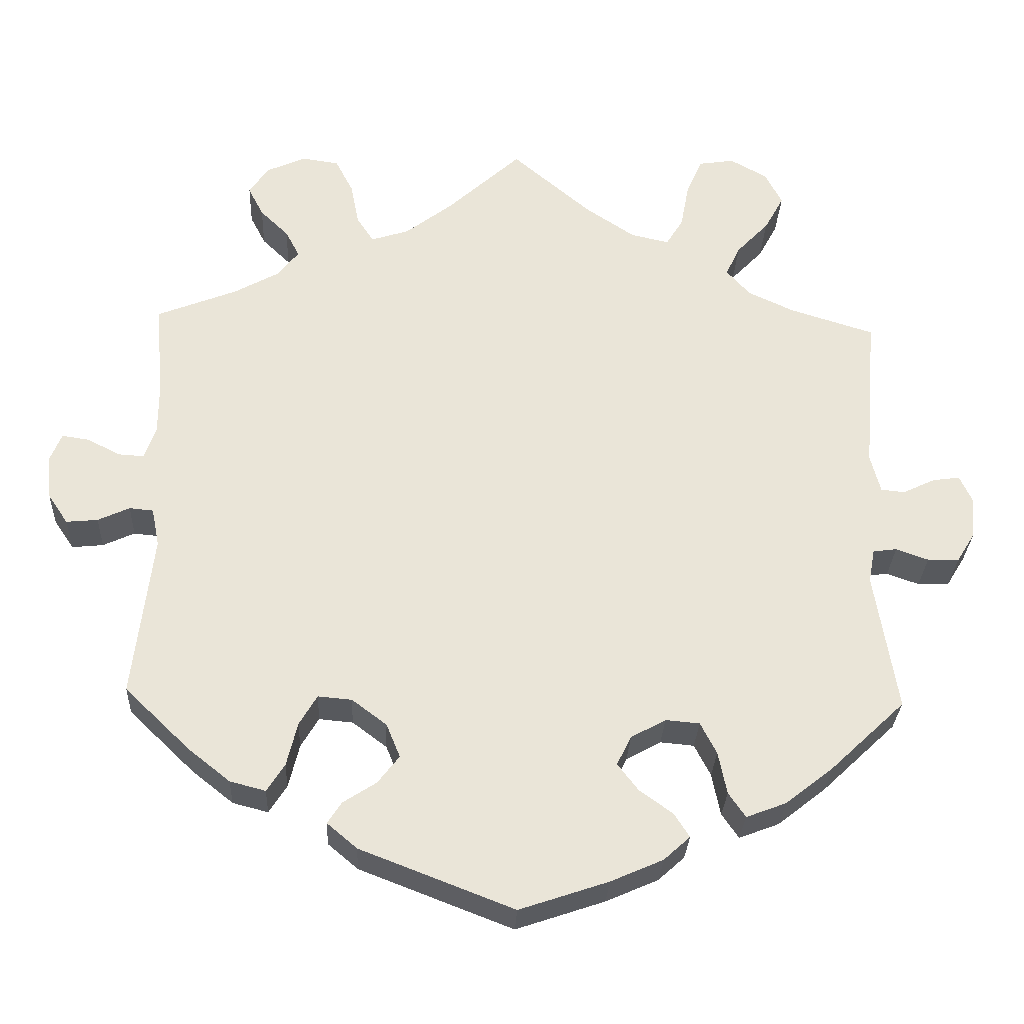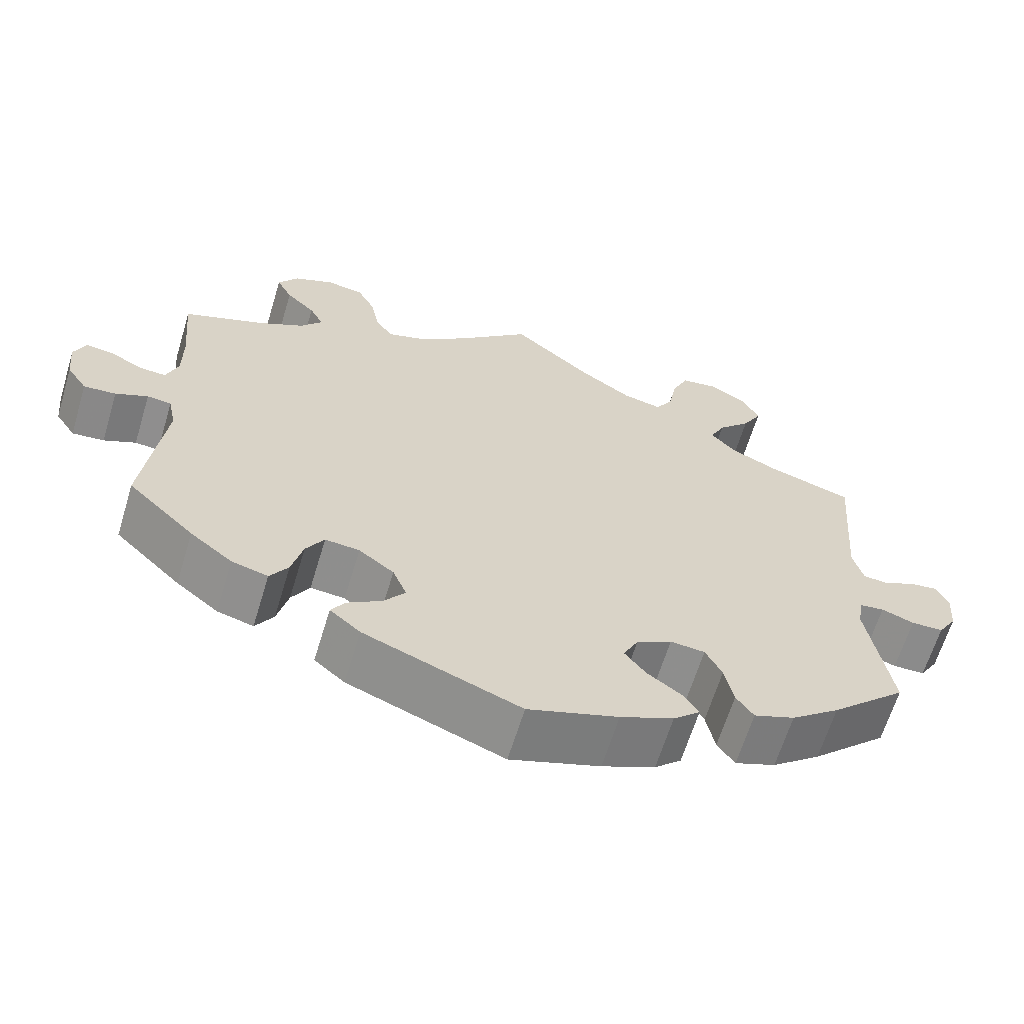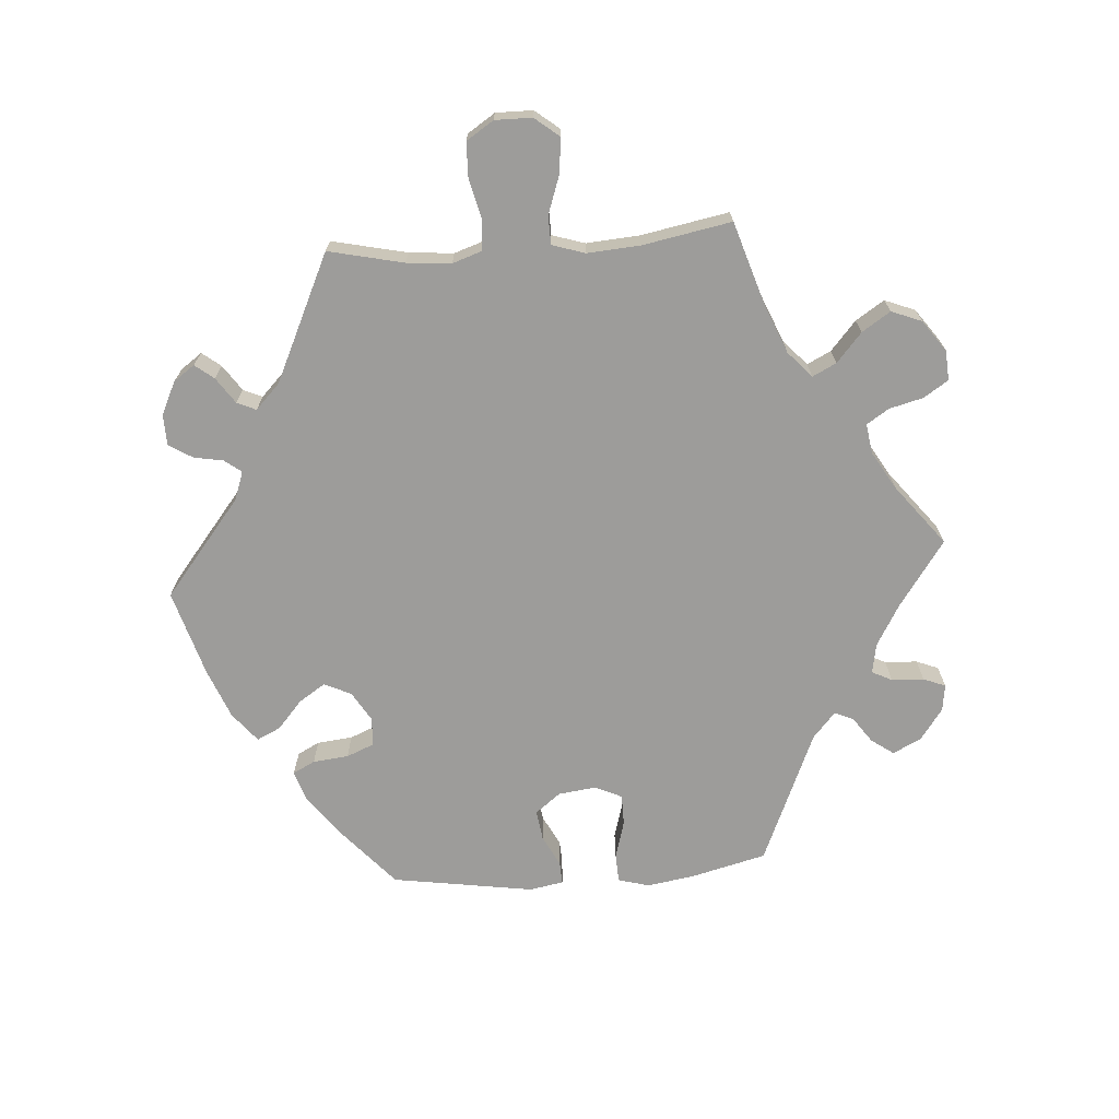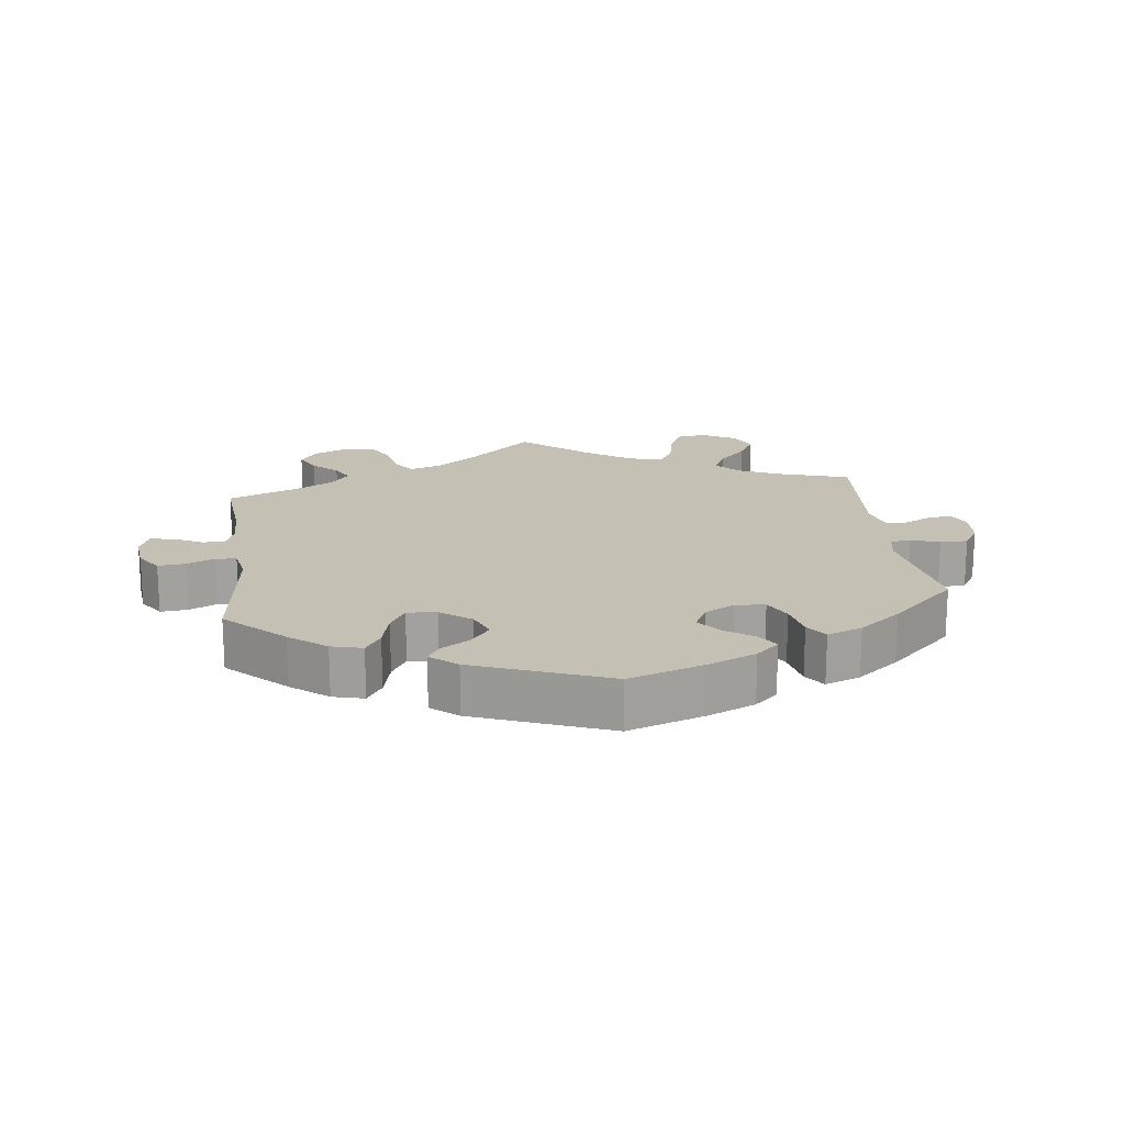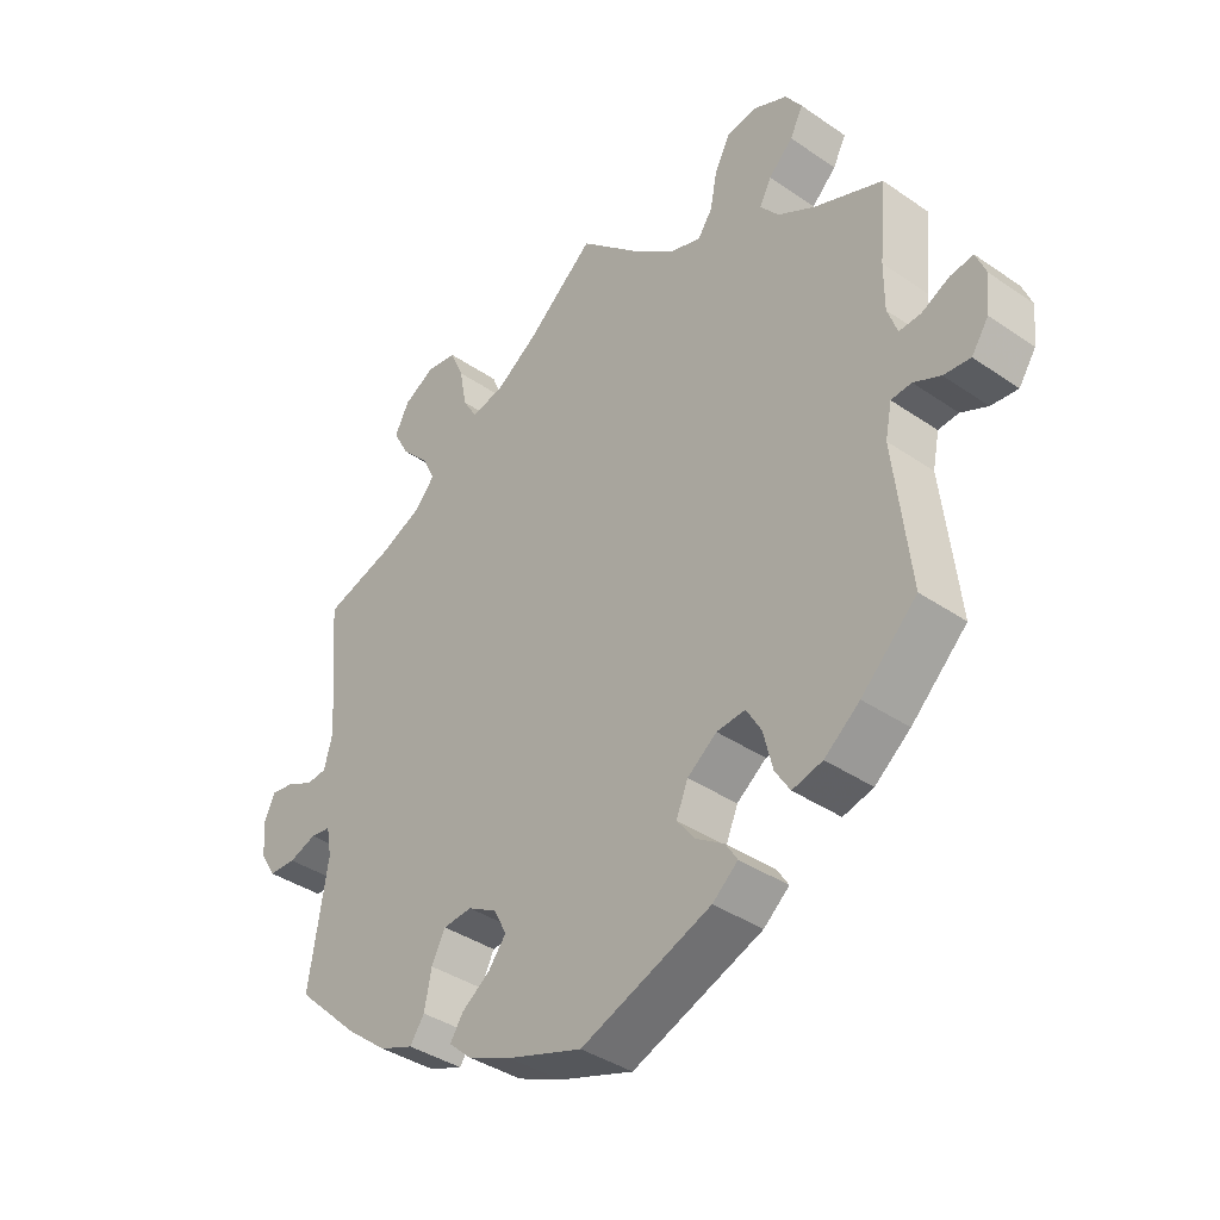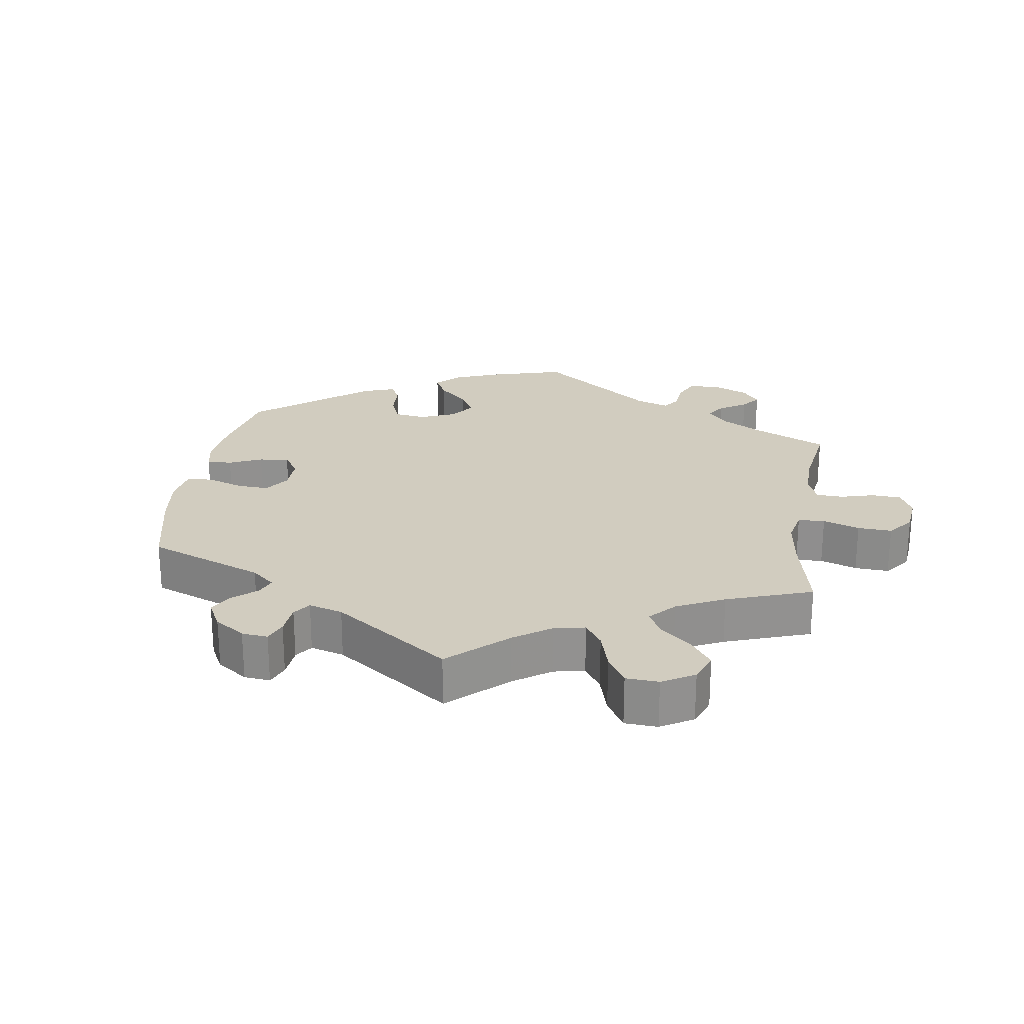
<metadata>
{"format":"obj","ext":"obj","renderer":"f3d","projection":"perspective","resolution":1024,"background":"white","views":[{"elev":-29.5,"azim":177.4,"up":"+Z"},{"elev":-64.2,"azim":163.1,"up":"+Z"},{"elev":-70.2,"azim":-25.8,"up":"+Y"},{"elev":18.0,"azim":172.9,"up":"+Y"},{"elev":-38.4,"azim":49.0,"up":"+Z"},{"elev":24.2,"azim":-51.1,"up":"+Y"}]}
</metadata>
<code>
v 0.096 0.07 0.49
v 0.157 0.07 0.443
v 0.206 0.07 0.427
v 0.228 0.07 0.46
v 0.239 0.07 0.516
v 0.262 0.07 0.561
v 0.31 0.07 0.568
v 0.361 0.07 0.545
v 0.386 0.07 0.508
v 0.366 0.07 0.469
v 0.329 0.07 0.433
v 0.311 0.07 0.398
v 0.339 0.07 0.363
v 0.396 0.07 0.331
v 0.501 0.07 0.289
v 0.49 0.07 0.17
v 0.49 0.07 0.1
v 0.505 0.07 0.058
v 0.538 0.07 0.06
v 0.581 0.07 0.082
v 0.616 0.07 0.087
v 0.631 0.07 0.05
v 0.625 0.07 -0.007
v 0.599 0.07 -0.046
v 0.558 0.07 -0.042
v 0.517 0.07 -0.023
v 0.486 0.07 -0.026
v 0.476 0.07 -0.076
v 0.501 0.07 -0.289
v 0.416 0.07 -0.371
v 0.362 0.07 -0.414
v 0.316 0.07 -0.426
v 0.293 0.07 -0.39
v 0.279 0.07 -0.333
v 0.256 0.07 -0.294
v 0.212 0.07 -0.298
v 0.167 0.07 -0.332
v 0.149 0.07 -0.376
v 0.177 0.07 -0.412
v 0.22 0.07 -0.44
v 0.238 0.07 -0.468
v 0.199 0.07 -0.501
v 0 0.07 -0.578
v -0.115 0.07 -0.539
v -0.183 0.07 -0.509
v -0.217 0.07 -0.478
v -0.197 0.07 -0.447
v -0.154 0.07 -0.416
v -0.127 0.07 -0.381
v -0.146 0.07 -0.343
v -0.191 0.07 -0.318
v -0.235 0.07 -0.322
v -0.256 0.07 -0.363
v -0.267 0.07 -0.418
v -0.289 0.07 -0.45
v -0.341 0.07 -0.43
v -0.403 0.07 -0.381
v -0.5 0.07 -0.289
v -0.471 0.07 -0.108
v -0.479 0.07 -0.064
v -0.51 0.07 -0.06
v -0.552 0.07 -0.075
v -0.593 0.07 -0.074
v -0.617 0.07 -0.035
v -0.621 0.07 0.019
v -0.605 0.07 0.054
v -0.57 0.07 0.049
v -0.528 0.07 0.029
v -0.497 0.07 0.032
v -0.484 0.07 0.082
v -0.501 0.07 0.289
v -0.392 0.07 0.323
v -0.332 0.07 0.351
v -0.301 0.07 0.386
v -0.32 0.07 0.426
v -0.362 0.07 0.47
v -0.387 0.07 0.516
v -0.365 0.07 0.559
v -0.317 0.07 0.586
v -0.271 0.07 0.579
v -0.25 0.07 0.531
v -0.239 0.07 0.472
v -0.217 0.07 0.436
v -0.167 0.07 0.447
v -0.102 0.07 0.491
v 0 0.07 0.578
v 0.096 0 0.49
v 0.157 0 0.443
v 0.206 0 0.427
v 0.228 0 0.46
v 0.239 0 0.516
v 0.262 0 0.561
v 0.31 0 0.568
v 0.361 0 0.545
v 0.386 0 0.508
v 0.366 0 0.469
v 0.329 0 0.433
v 0.311 0 0.398
v 0.339 0 0.363
v 0.396 0 0.331
v 0.501 0 0.289
v 0.49 0 0.17
v 0.49 0 0.1
v 0.505 0 0.058
v 0.538 0 0.06
v 0.581 0 0.082
v 0.616 0 0.087
v 0.631 0 0.05
v 0.625 0 -0.007
v 0.599 0 -0.046
v 0.558 0 -0.042
v 0.517 0 -0.023
v 0.486 0 -0.026
v 0.476 0 -0.076
v 0.501 0 -0.289
v 0.416 0 -0.371
v 0.362 0 -0.414
v 0.316 0 -0.426
v 0.293 0 -0.39
v 0.279 0 -0.333
v 0.256 0 -0.294
v 0.212 0 -0.298
v 0.167 0 -0.332
v 0.149 0 -0.376
v 0.177 0 -0.412
v 0.22 0 -0.44
v 0.238 0 -0.468
v 0.199 0 -0.501
v 0 0 -0.578
v -0.115 0 -0.539
v -0.183 0 -0.509
v -0.217 0 -0.478
v -0.197 0 -0.447
v -0.154 0 -0.416
v -0.127 0 -0.381
v -0.146 0 -0.343
v -0.191 0 -0.318
v -0.235 0 -0.322
v -0.256 0 -0.363
v -0.267 0 -0.418
v -0.289 0 -0.45
v -0.341 0 -0.43
v -0.403 0 -0.381
v -0.5 0 -0.289
v -0.471 0 -0.108
v -0.479 0 -0.064
v -0.51 0 -0.06
v -0.552 0 -0.075
v -0.593 0 -0.074
v -0.617 0 -0.035
v -0.621 0 0.019
v -0.605 0 0.054
v -0.57 0 0.049
v -0.528 0 0.029
v -0.497 0 0.032
v -0.484 0 0.082
v -0.501 0 0.289
v -0.392 0 0.323
v -0.332 0 0.351
v -0.301 0 0.386
v -0.32 0 0.426
v -0.362 0 0.47
v -0.387 0 0.516
v -0.365 0 0.559
v -0.317 0 0.586
v -0.271 0 0.579
v -0.25 0 0.531
v -0.239 0 0.472
v -0.217 0 0.436
v -0.167 0 0.447
v -0.102 0 0.491
v 0 0 0.578
f 85 86 1
f 84 85 1 2
f 83 84 2 3
f 79 80 81 82
f 79 82 83
f 78 79 83
f 75 76 77 78
f 74 75 78 83
f 73 74 83 3
f 70 71 72
f 69 70 72 73
f 65 66 67 68
f 65 68 69
f 64 65 69
f 61 62 63 64
f 60 61 64 69
f 56 57 58 59
f 56 59 60
f 53 54 55 56
f 52 53 56 60
f 51 52 60 69
f 45 46 47 48
f 45 48 49
f 44 45 49
f 43 44 49
f 42 43 49 50
f 39 40 41 42
f 38 39 42 50
f 31 32 33 34
f 31 34 35
f 28 29 30 31
f 27 28 31 35
f 23 24 25 26
f 23 26 27
f 22 23 27
f 19 20 21 22
f 18 19 22 27
f 17 18 27 35
f 14 15 16
f 13 14 16 17
f 12 13 17 35
f 8 9 10 11
f 8 11 12
f 7 8 12
f 4 5 6 7
f 3 4 7 12
f 37 38 50 51
f 36 37 51 69
f 35 36 69 73
f 3 12 35 73
f 87 172 171
f 88 87 171 170
f 89 88 170 169
f 168 167 166 165
f 169 168 165
f 169 165 164
f 164 163 162 161
f 169 164 161 160
f 89 169 160 159
f 158 157 156
f 159 158 156 155
f 154 153 152 151
f 155 154 151
f 155 151 150
f 150 149 148 147
f 155 150 147 146
f 145 144 143 142
f 146 145 142
f 142 141 140 139
f 146 142 139 138
f 155 146 138 137
f 134 133 132 131
f 135 134 131
f 135 131 130
f 135 130 129
f 136 135 129 128
f 128 127 126 125
f 136 128 125 124
f 120 119 118 117
f 121 120 117
f 117 116 115 114
f 121 117 114 113
f 112 111 110 109
f 113 112 109
f 113 109 108
f 108 107 106 105
f 113 108 105 104
f 121 113 104 103
f 102 101 100
f 103 102 100 99
f 121 103 99 98
f 97 96 95 94
f 98 97 94
f 98 94 93
f 93 92 91 90
f 98 93 90 89
f 137 136 124 123
f 155 137 123 122
f 159 155 122 121
f 159 121 98 89
f 1 87 88 2
f 2 88 89 3
f 3 89 90 4
f 4 90 91 5
f 5 91 92 6
f 6 92 93 7
f 7 93 94 8
f 8 94 95 9
f 9 95 96 10
f 10 96 97 11
f 11 97 98 12
f 12 98 99 13
f 13 99 100 14
f 14 100 101 15
f 15 101 102 16
f 16 102 103 17
f 17 103 104 18
f 18 104 105 19
f 19 105 106 20
f 20 106 107 21
f 21 107 108 22
f 22 108 109 23
f 23 109 110 24
f 24 110 111 25
f 25 111 112 26
f 26 112 113 27
f 27 113 114 28
f 28 114 115 29
f 29 115 116 30
f 30 116 117 31
f 31 117 118 32
f 32 118 119 33
f 33 119 120 34
f 34 120 121 35
f 35 121 122 36
f 36 122 123 37
f 37 123 124 38
f 38 124 125 39
f 39 125 126 40
f 40 126 127 41
f 41 127 128 42
f 42 128 129 43
f 43 129 130 44
f 44 130 131 45
f 45 131 132 46
f 46 132 133 47
f 47 133 134 48
f 48 134 135 49
f 49 135 136 50
f 50 136 137 51
f 51 137 138 52
f 52 138 139 53
f 53 139 140 54
f 54 140 141 55
f 55 141 142 56
f 56 142 143 57
f 57 143 144 58
f 58 144 145 59
f 59 145 146 60
f 60 146 147 61
f 61 147 148 62
f 62 148 149 63
f 63 149 150 64
f 64 150 151 65
f 65 151 152 66
f 66 152 153 67
f 67 153 154 68
f 68 154 155 69
f 69 155 156 70
f 70 156 157 71
f 71 157 158 72
f 72 158 159 73
f 73 159 160 74
f 74 160 161 75
f 75 161 162 76
f 76 162 163 77
f 77 163 164 78
f 78 164 165 79
f 79 165 166 80
f 80 166 167 81
f 81 167 168 82
f 82 168 169 83
f 83 169 170 84
f 84 170 171 85
f 85 171 172 86
f 86 172 87 1

</code>
